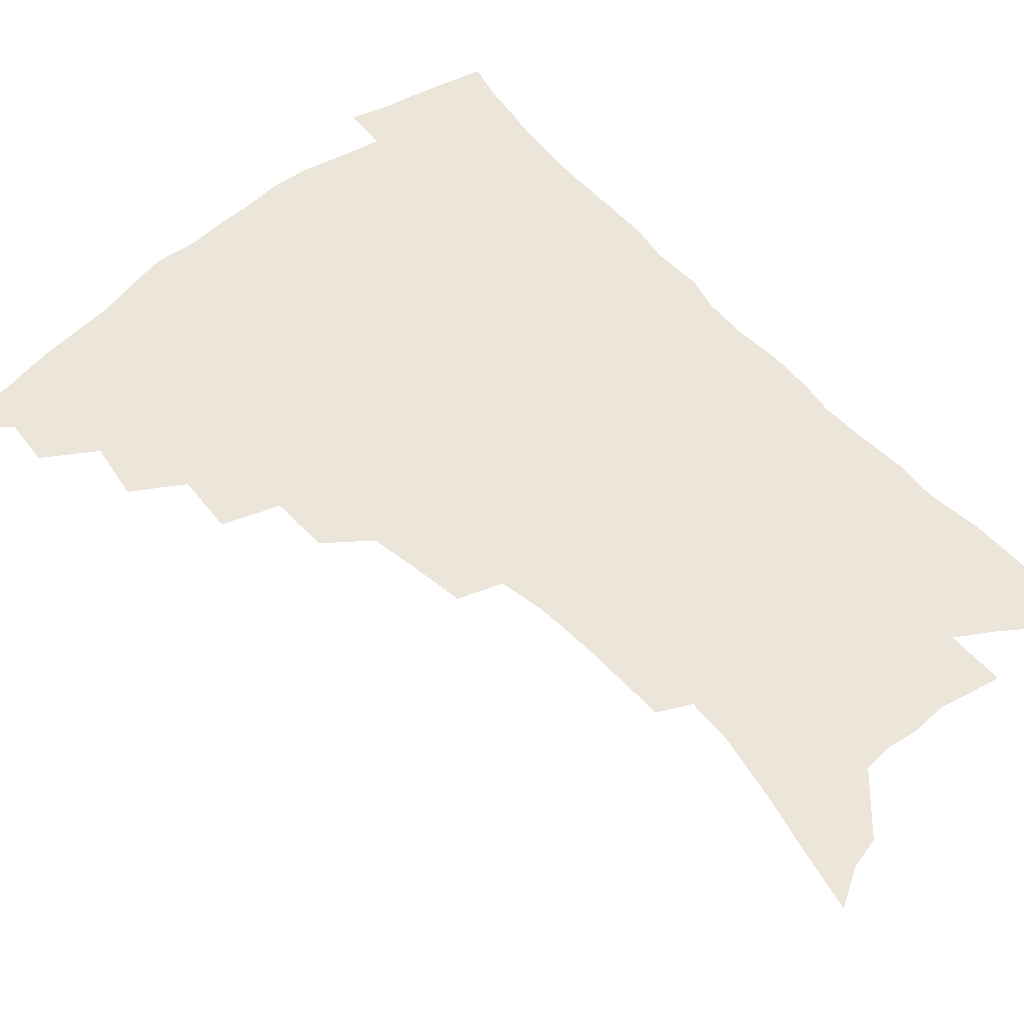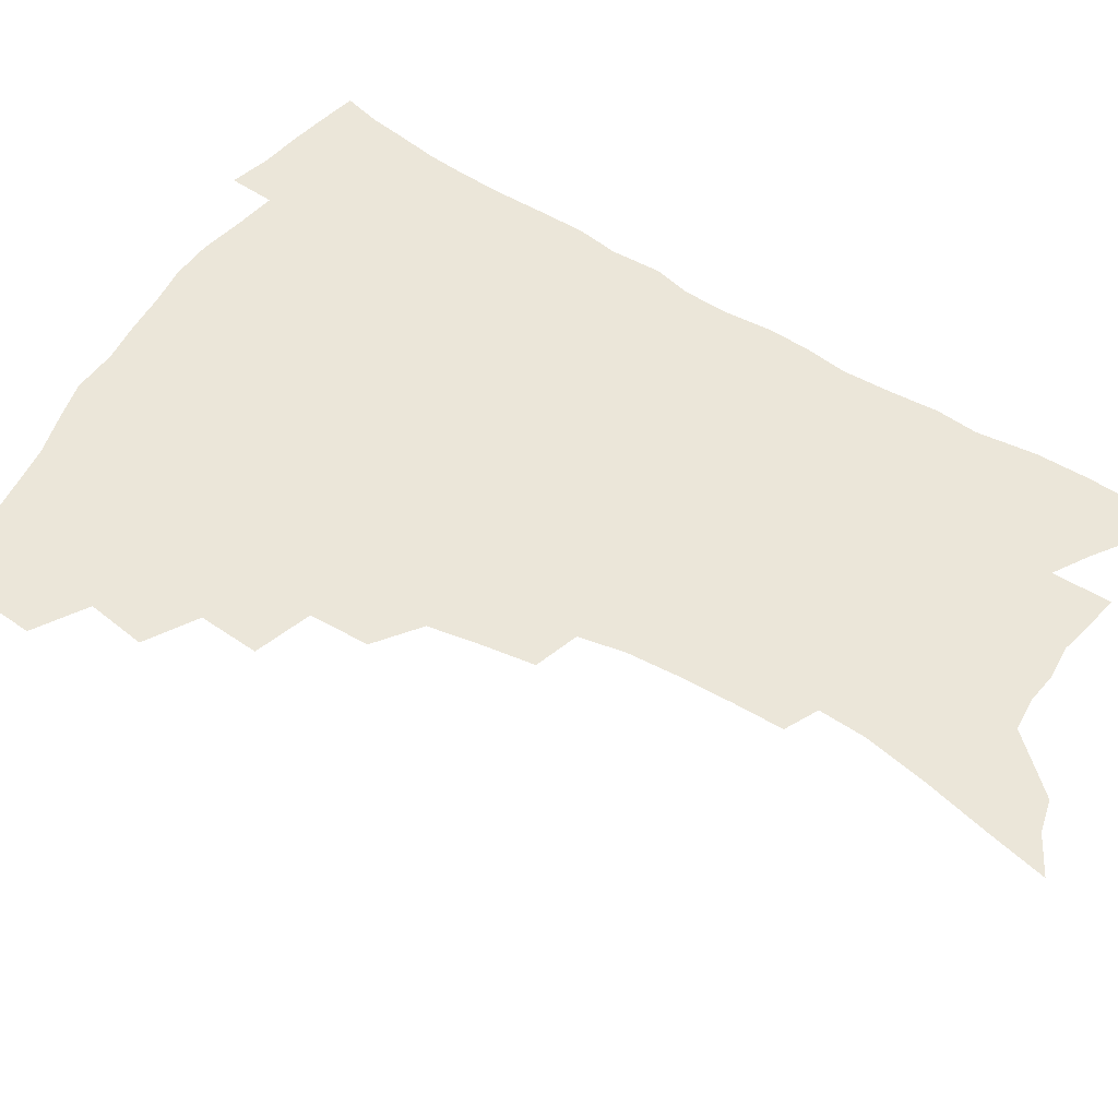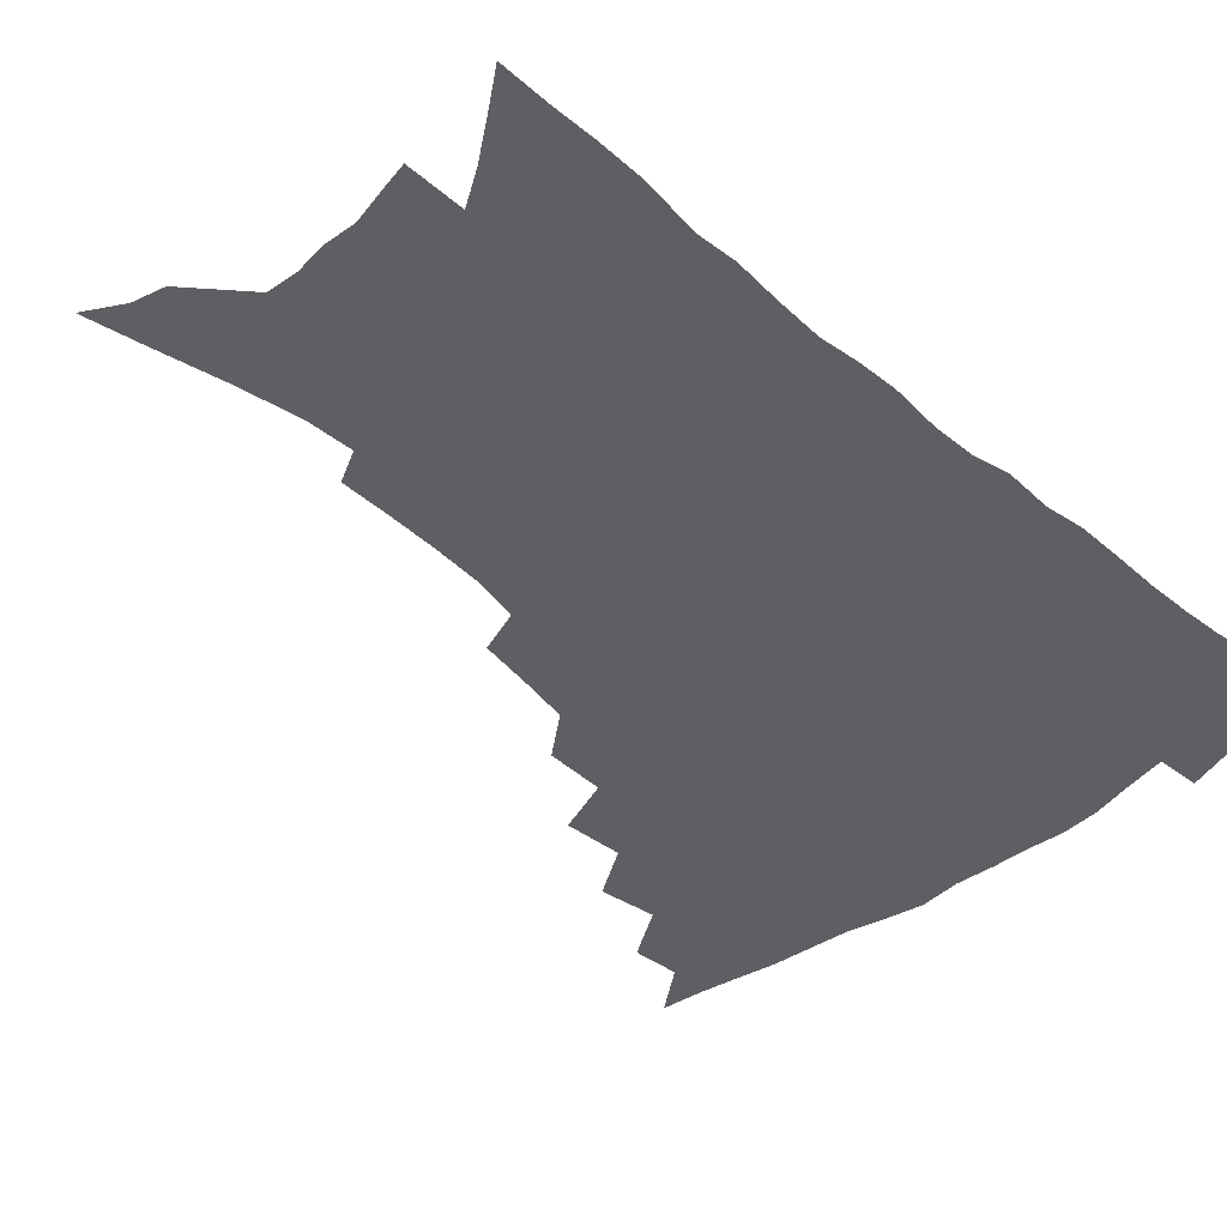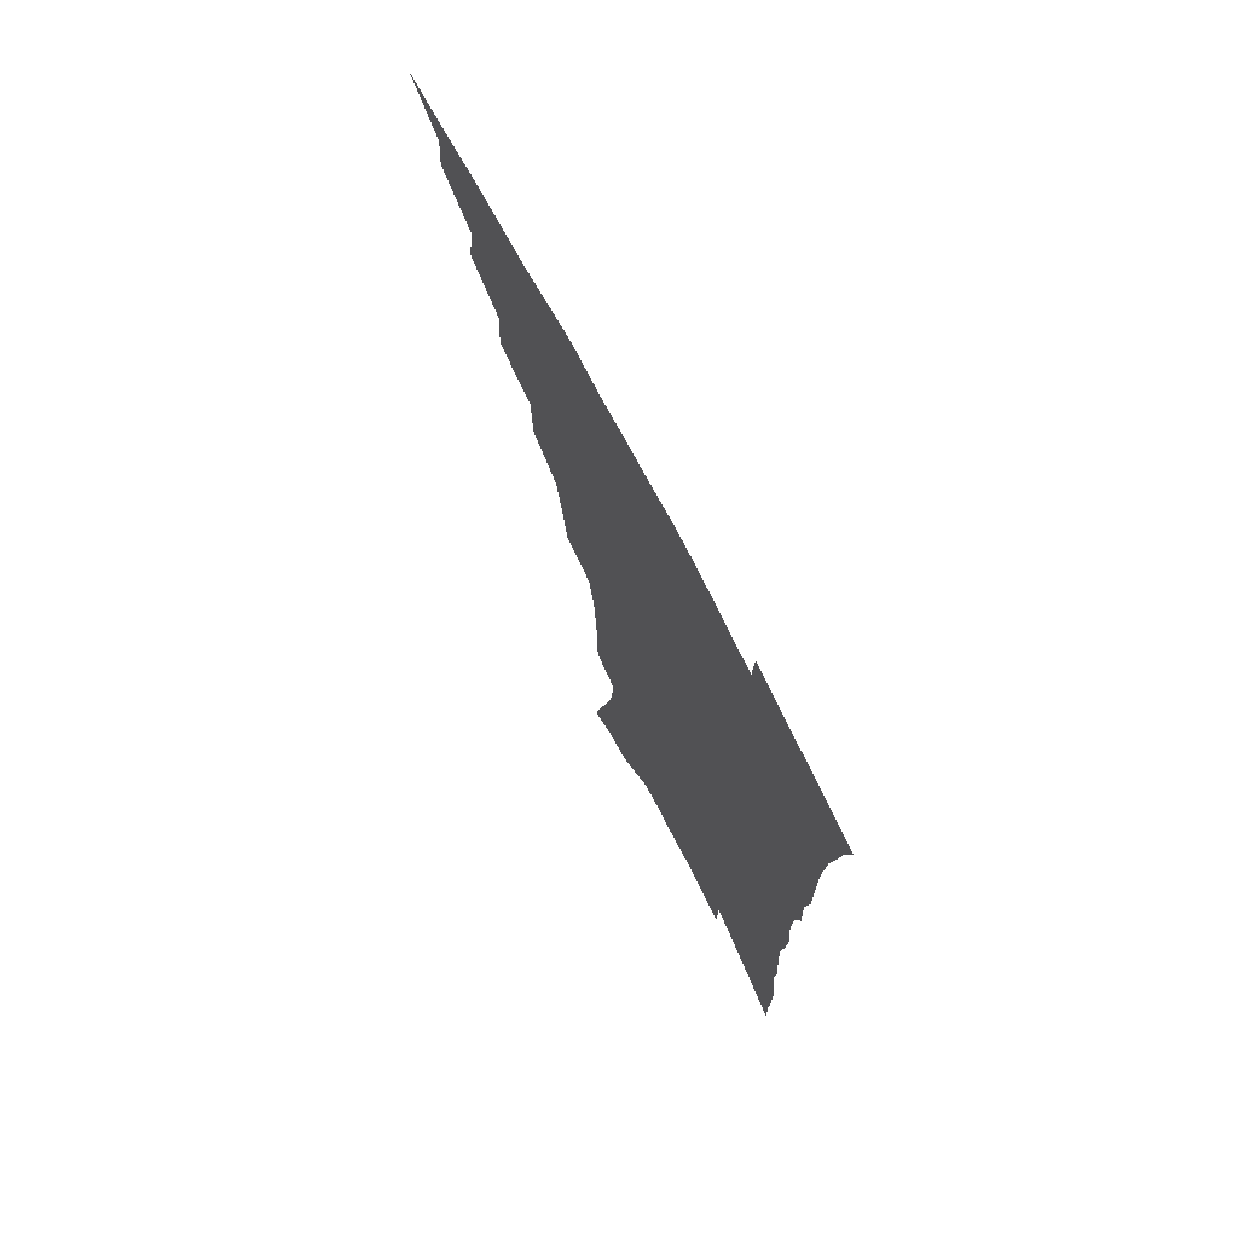
<metadata>
{"format":"obj","ext":"obj","renderer":"f3d","projection":"perspective","resolution":1024,"background":"white","views":[{"elev":55.7,"azim":-40.7,"up":"+Z"},{"elev":56.3,"azim":-57.8,"up":"+Z"},{"elev":-42.0,"azim":44.1,"up":"+Z"},{"elev":73.1,"azim":62.5,"up":"+Y"}]}
</metadata>
<code>
v 452.7 485.3 0
v 469.1 454.5 0
v 470.4 472.1 0
v 468.7 487.2 0
v 485 421.2 0
v 488 442.5 0
v 487.2 458.7 0
v 485.9 474.1 0
v 483.5 489.8 0
v 502.1 387.8 0
v 503.4 409.8 0
v 504.5 429.4 0
v 504.5 446 0
v 503.3 461.4 0
v 500.8 476.5 0
v 498.2 492.5 0
v 523.5 358.6 0
v 522.8 380.7 0
v 522.3 400.5 0
v 522.4 419.1 0
v 521.9 435.1 0
v 520 449 0
v 518 463.5 0
v 516 478.3 0
v 513.4 494 0
v 545.8 308.6 0
v 542.8 328.2 0
v 539.4 346.5 0
v 540 372 0
v 538.8 389.6 0
v 537.3 405.7 0
v 536.1 420.7 0
v 535.7 436.3 0
v 534.6 451 0
v 532.9 465.5 0
v 530.7 480.3 0
v 528.4 495.4 0
v 567.4 229.9 0
v 567.2 248 0
v 566.6 267 0
v 565.2 286.7 0
v 561.9 303.3 0
v 558.6 321.5 0
v 556.6 341.3 0
v 555.1 360.6 0
v 553.3 376.7 0
v 553.1 395.2 0
v 552.4 410.5 0
v 551.8 425.4 0
v 550.5 439.1 0
v 550.1 453.2 0
v 547.4 467.5 0
v 545.2 482.3 0
v 542.7 498.8 0
v 564.4 136.6 0
v 569 158.8 0
v 574.4 183.2 0
v 578.6 206.3 0
v 579.4 223.9 0
v 579.6 242.8 0
v 578.9 261 0
v 577.9 279.8 0
v 575.6 296.2 0
v 572.8 311.8 0
v 570.9 330.7 0
v 569.1 348.2 0
v 568.3 367 0
v 566.9 382.2 0
v 566 397.6 0
v 566.1 413.7 0
v 565.4 427.8 0
v 564.9 441.7 0
v 563.4 455.1 0
v 561.4 469.3 0
v 559.6 484 0
v 556.9 501.7 0
v 577.8 144.7 0
v 584.2 171.9 0
v 589.3 197.9 0
v 591.1 217.8 0
v 591.2 235.3 0
v 590.2 250.9 0
v 589.5 269.1 0
v 588.5 288.5 0
v 586.8 305.5 0
v 584.3 319.6 0
v 582.6 336.4 0
v 581.8 355.1 0
v 580.6 370.3 0
v 580.1 387 0
v 579.7 402 0
v 579.2 416.1 0
v 578.9 430.2 0
v 578.2 442.9 0
v 577.3 456.1 0
v 575.8 470.2 0
v 574.1 485.1 0
v 572.9 500.3 0
v 589.4 147.6 0
v 597.6 181.7 0
v 600.8 205.1 0
v 602.1 225.6 0
v 601.7 242 0
v 601.2 259.7 0
v 600.3 277.3 0
v 598.8 292.8 0
v 597.2 308.9 0
v 596 326.9 0
v 594.7 342.9 0
v 593.7 358.2 0
v 592.8 373.2 0
v 592.2 387.2 0
v 592 402.6 0
v 591.9 417.2 0
v 591.6 430.3 0
v 591.4 443.8 0
v 590.8 456.9 0
v 589.9 470.6 0
v 588.8 484.9 0
v 587.1 501.4 0
v 606.9 167.7 0
v 610.5 191.6 0
v 611.9 211.5 0
v 612 227.5 0
v 611.7 244.1 0
v 611.1 259.2 0
v 610.4 281.8 0
v 609.3 298 0
v 608 313.1 0
v 606.9 328.6 0
v 605.9 344.5 0
v 605.3 360.2 0
v 604.8 375.7 0
v 604.9 391.1 0
v 604.4 404.1 0
v 604.6 418.8 0
v 604.5 431.3 0
v 604.3 444.2 0
v 604.4 457.3 0
v 603.8 470.9 0
v 602.7 485.9 0
v 601.4 501.8 0
v 618.4 168.6 0
v 621.1 192.6 0
v 622 213 0
v 622.4 232.1 0
v 621.7 245.7 0
v 621.3 263.2 0
v 620.5 283.6 0
v 619.7 298.3 0
v 618.7 316.4 0
v 617.9 331.8 0
v 617.2 346.4 0
v 616.8 361.3 0
v 616.5 377.2 0
v 616.5 391.9 0
v 616.5 404.8 0
v 616.7 418.4 0
v 617.3 432.1 0
v 617.6 444.6 0
v 617.8 457.4 0
v 617.8 470.4 0
v 617.2 484.7 0
v 615.4 503.1 0
v 629.9 167.1 0
v 631.8 193.2 0
v 632.5 217 0
v 632.5 232.4 0
v 632.1 250.6 0
v 631.4 264.8 0
v 630.8 282.9 0
v 630.1 298.9 0
v 629.3 315.8 0
v 628.6 332.3 0
v 628.5 344.6 0
v 628 363 0
v 628 377.4 0
v 628.2 390.9 0
v 628.4 405.2 0
v 628.9 418.6 0
v 629.5 431.7 0
v 630.2 444.6 0
v 631 457.1 0
v 631.2 470.1 0
v 630.8 485.4 0
v 629.9 501.9 0
v 641.9 168 0
v 642.8 193.5 0
v 643.2 212.2 0
v 642.8 232 0
v 642.5 248.2 0
v 641.5 269.5 0
v 641.1 283.9 0
v 640.6 299.3 0
v 640 315 0
v 639.3 332.1 0
v 639.4 345.9 0
v 639.3 361.8 0
v 639.4 376.2 0
v 639.7 390.1 0
v 640.1 404.8 0
v 640.8 418 0
v 641.5 431.4 0
v 642.5 443.8 0
v 643.7 456.4 0
v 644.4 469.5 0
v 645.4 483.1 0
v 645.6 498.2 0
v 653.8 165.5 0
v 654 189.3 0
v 653.8 210.3 0
v 653.3 229.7 0
v 652.9 247.2 0
v 652.5 264.5 0
v 651.5 282.5 0
v 651.1 297.8 0
v 650.8 313.4 0
v 650.5 329.2 0
v 651.2 341.8 0
v 650.5 360 0
v 650.9 374.2 0
v 651.4 388 0
v 652.3 401.6 0
v 652.7 416.4 0
v 653.8 429.3 0
v 655 441.7 0
v 656.3 455.7 0
v 657.6 468.2 0
v 659.3 481 0
v 660.2 495.3 0
v 661.1 511.7 0
v 665.7 163.2 0
v 665.7 184.7 0
v 665.4 204.2 0
v 664.6 224.4 0
v 663.9 243.2 0
v 662.9 262.3 0
v 662.3 279.1 0
v 661.8 295.5 0
v 661.8 310.4 0
v 662 325.1 0
v 662.1 340.5 0
v 662.1 356.1 0
v 662.8 370.2 0
v 663.7 384.1 0
v 663.9 399.8 0
v 664.9 413.5 0
v 665.7 427.8 0
v 667.2 440.4 0
v 668.5 454.1 0
v 670.3 466.4 0
v 672.2 479.1 0
v 674.2 491.9 0
v 675.6 507.3 0
v 678.5 176.9 0
v 677.4 198.2 0
v 676.1 219.1 0
v 675.5 237.3 0
v 675 254.8 0
v 674 272.8 0
v 673.4 289.7 0
v 673.5 305 0
v 673.8 320.1 0
v 674 335.3 0
v 674.5 350.2 0
v 675 365.5 0
v 675.4 381 0
v 675.7 396.6 0
v 677.1 410.2 0
v 678.3 424 0
v 679.7 437.5 0
v 680.7 452.2 0
v 682.8 464.4 0
v 684.9 477 0
v 687 489.6 0
v 689.1 504.8 0
v 692.1 167.3 0
v 690.5 189.2 0
v 689.5 209 0
v 688.5 227.9 0
v 688 245.4 0
v 686.5 264.6 0
v 686.7 280.3 0
v 685.7 297.7 0
v 686.8 312 0
v 687 327.7 0
v 686.4 344.8 0
v 688 358.6 0
v 688.7 373.9 0
v 690.2 388.4 0
v 690 405 0
v 691 419.9 0
v 692.1 434.5 0
v 693.9 448.2 0
v 695 462.5 0
v 697.6 474.7 0
v 699.4 487.2 0
v 702.2 501.8 0
v 706 157 0
v 705.9 175.5 0
v 706.4 192.6 0
v 706.1 210.4 0
v 703.4 232 0
v 704.4 247.1 0
v 703 265.6 0
v 702.3 282.9 0
v 704 296.7 0
v 704.7 312 0
v 703.2 330.8 0
v 703.7 346.6 0
v 706.6 359.7 0
v 705.8 377.8 0
v 707.8 392.4 0
v 707.8 409.3 0
v 707.5 426.5 0
v 708 442.7 0
v 709 458 0
v 711 471.7 0
v 712.7 485.3 0
v 715.8 498.4 0
f 3 4 1
f 6 7 2
f 2 7 3
f 7 8 3
f 3 8 4
f 8 9 4
f 11 12 5
f 5 12 6
f 12 13 6
f 6 13 7
f 13 14 7
f 7 14 8
f 14 15 8
f 8 15 9
f 15 16 9
f 18 19 10
f 10 19 11
f 19 20 11
f 11 20 12
f 20 21 12
f 12 21 13
f 21 22 13
f 13 22 14
f 22 23 14
f 14 23 15
f 23 24 15
f 15 24 16
f 24 25 16
f 28 29 17
f 17 29 18
f 29 30 18
f 18 30 19
f 30 31 19
f 19 31 20
f 31 32 20
f 20 32 21
f 32 33 21
f 21 33 22
f 33 34 22
f 22 34 23
f 34 35 23
f 23 35 24
f 35 36 24
f 24 36 25
f 36 37 25
f 42 43 26
f 26 43 27
f 43 44 27
f 27 44 28
f 44 45 28
f 28 45 29
f 45 46 29
f 29 46 30
f 46 47 30
f 30 47 31
f 47 48 31
f 31 48 32
f 48 49 32
f 32 49 33
f 49 50 33
f 33 50 34
f 50 51 34
f 34 51 35
f 51 52 35
f 35 52 36
f 52 53 36
f 36 53 37
f 53 54 37
f 59 60 38
f 38 60 39
f 60 61 39
f 39 61 40
f 61 62 40
f 40 62 41
f 62 63 41
f 41 63 42
f 63 64 42
f 42 64 43
f 64 65 43
f 43 65 44
f 65 66 44
f 44 66 45
f 66 67 45
f 45 67 46
f 67 68 46
f 46 68 47
f 68 69 47
f 47 69 48
f 69 70 48
f 48 70 49
f 70 71 49
f 49 71 50
f 71 72 50
f 50 72 51
f 72 73 51
f 51 73 52
f 73 74 52
f 52 74 53
f 74 75 53
f 53 75 54
f 75 76 54
f 55 77 56
f 77 78 56
f 56 78 57
f 78 79 57
f 57 79 58
f 79 80 58
f 58 80 59
f 80 81 59
f 59 81 60
f 81 82 60
f 60 82 61
f 82 83 61
f 61 83 62
f 83 84 62
f 62 84 63
f 84 85 63
f 63 85 64
f 85 86 64
f 64 86 65
f 86 87 65
f 65 87 66
f 87 88 66
f 66 88 67
f 88 89 67
f 67 89 68
f 89 90 68
f 68 90 69
f 90 91 69
f 69 91 70
f 91 92 70
f 70 92 71
f 92 93 71
f 71 93 72
f 93 94 72
f 72 94 73
f 94 95 73
f 73 95 74
f 95 96 74
f 74 96 75
f 96 97 75
f 75 97 76
f 97 98 76
f 77 99 78
f 99 100 78
f 78 100 79
f 100 101 79
f 79 101 80
f 101 102 80
f 80 102 81
f 102 103 81
f 81 103 82
f 103 104 82
f 82 104 83
f 104 105 83
f 83 105 84
f 105 106 84
f 84 106 85
f 106 107 85
f 85 107 86
f 107 108 86
f 86 108 87
f 108 109 87
f 87 109 88
f 109 110 88
f 88 110 89
f 110 111 89
f 89 111 90
f 111 112 90
f 90 112 91
f 112 113 91
f 91 113 92
f 113 114 92
f 92 114 93
f 114 115 93
f 93 115 94
f 115 116 94
f 94 116 95
f 116 117 95
f 95 117 96
f 117 118 96
f 96 118 97
f 118 119 97
f 97 119 98
f 119 120 98
f 99 121 100
f 121 122 100
f 100 122 101
f 122 123 101
f 101 123 102
f 123 124 102
f 102 124 103
f 124 125 103
f 103 125 104
f 125 126 104
f 104 126 105
f 126 127 105
f 105 127 106
f 127 128 106
f 106 128 107
f 128 129 107
f 107 129 108
f 129 130 108
f 108 130 109
f 130 131 109
f 109 131 110
f 131 132 110
f 110 132 111
f 132 133 111
f 111 133 112
f 133 134 112
f 112 134 113
f 134 135 113
f 113 135 114
f 135 136 114
f 114 136 115
f 136 137 115
f 115 137 116
f 137 138 116
f 116 138 117
f 138 139 117
f 117 139 118
f 139 140 118
f 118 140 119
f 140 141 119
f 119 141 120
f 141 142 120
f 121 143 122
f 143 144 122
f 122 144 123
f 144 145 123
f 123 145 124
f 145 146 124
f 124 146 125
f 146 147 125
f 125 147 126
f 147 148 126
f 126 148 127
f 148 149 127
f 127 149 128
f 149 150 128
f 128 150 129
f 150 151 129
f 129 151 130
f 151 152 130
f 130 152 131
f 152 153 131
f 131 153 132
f 153 154 132
f 132 154 133
f 154 155 133
f 133 155 134
f 155 156 134
f 134 156 135
f 156 157 135
f 135 157 136
f 157 158 136
f 136 158 137
f 158 159 137
f 137 159 138
f 159 160 138
f 138 160 139
f 160 161 139
f 139 161 140
f 161 162 140
f 140 162 141
f 162 163 141
f 141 163 142
f 163 164 142
f 143 165 144
f 165 166 144
f 144 166 145
f 166 167 145
f 145 167 146
f 167 168 146
f 146 168 147
f 168 169 147
f 147 169 148
f 169 170 148
f 148 170 149
f 170 171 149
f 149 171 150
f 171 172 150
f 150 172 151
f 172 173 151
f 151 173 152
f 173 174 152
f 152 174 153
f 174 175 153
f 153 175 154
f 175 176 154
f 154 176 155
f 176 177 155
f 155 177 156
f 177 178 156
f 156 178 157
f 178 179 157
f 157 179 158
f 179 180 158
f 158 180 159
f 180 181 159
f 159 181 160
f 181 182 160
f 160 182 161
f 182 183 161
f 161 183 162
f 183 184 162
f 162 184 163
f 184 185 163
f 163 185 164
f 185 186 164
f 165 187 166
f 187 188 166
f 166 188 167
f 188 189 167
f 167 189 168
f 189 190 168
f 168 190 169
f 190 191 169
f 169 191 170
f 191 192 170
f 170 192 171
f 192 193 171
f 171 193 172
f 193 194 172
f 172 194 173
f 194 195 173
f 173 195 174
f 195 196 174
f 174 196 175
f 196 197 175
f 175 197 176
f 197 198 176
f 176 198 177
f 198 199 177
f 177 199 178
f 199 200 178
f 178 200 179
f 200 201 179
f 179 201 180
f 201 202 180
f 180 202 181
f 202 203 181
f 181 203 182
f 203 204 182
f 182 204 183
f 204 205 183
f 183 205 184
f 205 206 184
f 184 206 185
f 206 207 185
f 185 207 186
f 207 208 186
f 187 209 188
f 209 210 188
f 188 210 189
f 210 211 189
f 189 211 190
f 211 212 190
f 190 212 191
f 212 213 191
f 191 213 192
f 213 214 192
f 192 214 193
f 214 215 193
f 193 215 194
f 215 216 194
f 194 216 195
f 216 217 195
f 195 217 196
f 217 218 196
f 196 218 197
f 218 219 197
f 197 219 198
f 219 220 198
f 198 220 199
f 220 221 199
f 199 221 200
f 221 222 200
f 200 222 201
f 222 223 201
f 201 223 202
f 223 224 202
f 202 224 203
f 224 225 203
f 203 225 204
f 225 226 204
f 204 226 205
f 226 227 205
f 205 227 206
f 227 228 206
f 206 228 207
f 228 229 207
f 207 229 208
f 229 230 208
f 209 232 210
f 232 233 210
f 210 233 211
f 233 234 211
f 211 234 212
f 234 235 212
f 212 235 213
f 235 236 213
f 213 236 214
f 236 237 214
f 214 237 215
f 237 238 215
f 215 238 216
f 238 239 216
f 216 239 217
f 239 240 217
f 217 240 218
f 240 241 218
f 218 241 219
f 241 242 219
f 219 242 220
f 242 243 220
f 220 243 221
f 243 244 221
f 221 244 222
f 244 245 222
f 222 245 223
f 245 246 223
f 223 246 224
f 246 247 224
f 224 247 225
f 247 248 225
f 225 248 226
f 248 249 226
f 226 249 227
f 249 250 227
f 227 250 228
f 250 251 228
f 228 251 229
f 251 252 229
f 229 252 230
f 252 253 230
f 230 253 231
f 253 254 231
f 233 255 234
f 255 256 234
f 234 256 235
f 256 257 235
f 235 257 236
f 257 258 236
f 236 258 237
f 258 259 237
f 237 259 238
f 259 260 238
f 238 260 239
f 260 261 239
f 239 261 240
f 261 262 240
f 240 262 241
f 262 263 241
f 241 263 242
f 263 264 242
f 242 264 243
f 264 265 243
f 243 265 244
f 265 266 244
f 244 266 245
f 266 267 245
f 245 267 246
f 267 268 246
f 246 268 247
f 268 269 247
f 247 269 248
f 269 270 248
f 248 270 249
f 270 271 249
f 249 271 250
f 271 272 250
f 250 272 251
f 272 273 251
f 251 273 252
f 273 274 252
f 252 274 253
f 274 275 253
f 253 275 254
f 275 276 254
f 255 277 256
f 277 278 256
f 256 278 257
f 278 279 257
f 257 279 258
f 279 280 258
f 258 280 259
f 280 281 259
f 259 281 260
f 281 282 260
f 260 282 261
f 282 283 261
f 261 283 262
f 283 284 262
f 262 284 263
f 284 285 263
f 263 285 264
f 285 286 264
f 264 286 265
f 286 287 265
f 265 287 266
f 287 288 266
f 266 288 267
f 288 289 267
f 267 289 268
f 289 290 268
f 268 290 269
f 290 291 269
f 269 291 270
f 291 292 270
f 270 292 271
f 292 293 271
f 271 293 272
f 293 294 272
f 272 294 273
f 294 295 273
f 273 295 274
f 295 296 274
f 274 296 275
f 296 297 275
f 275 297 276
f 297 298 276
f 277 299 278
f 299 300 278
f 278 300 279
f 300 301 279
f 279 301 280
f 301 302 280
f 280 302 281
f 302 303 281
f 281 303 282
f 303 304 282
f 282 304 283
f 304 305 283
f 283 305 284
f 305 306 284
f 284 306 285
f 306 307 285
f 285 307 286
f 307 308 286
f 286 308 287
f 308 309 287
f 287 309 288
f 309 310 288
f 288 310 289
f 310 311 289
f 289 311 290
f 311 312 290
f 290 312 291
f 312 313 291
f 291 313 292
f 313 314 292
f 292 314 293
f 314 315 293
f 293 315 294
f 315 316 294
f 294 316 295
f 316 317 295
f 295 317 296
f 317 318 296
f 296 318 297
f 318 319 297
f 297 319 298
f 319 320 298

</code>
